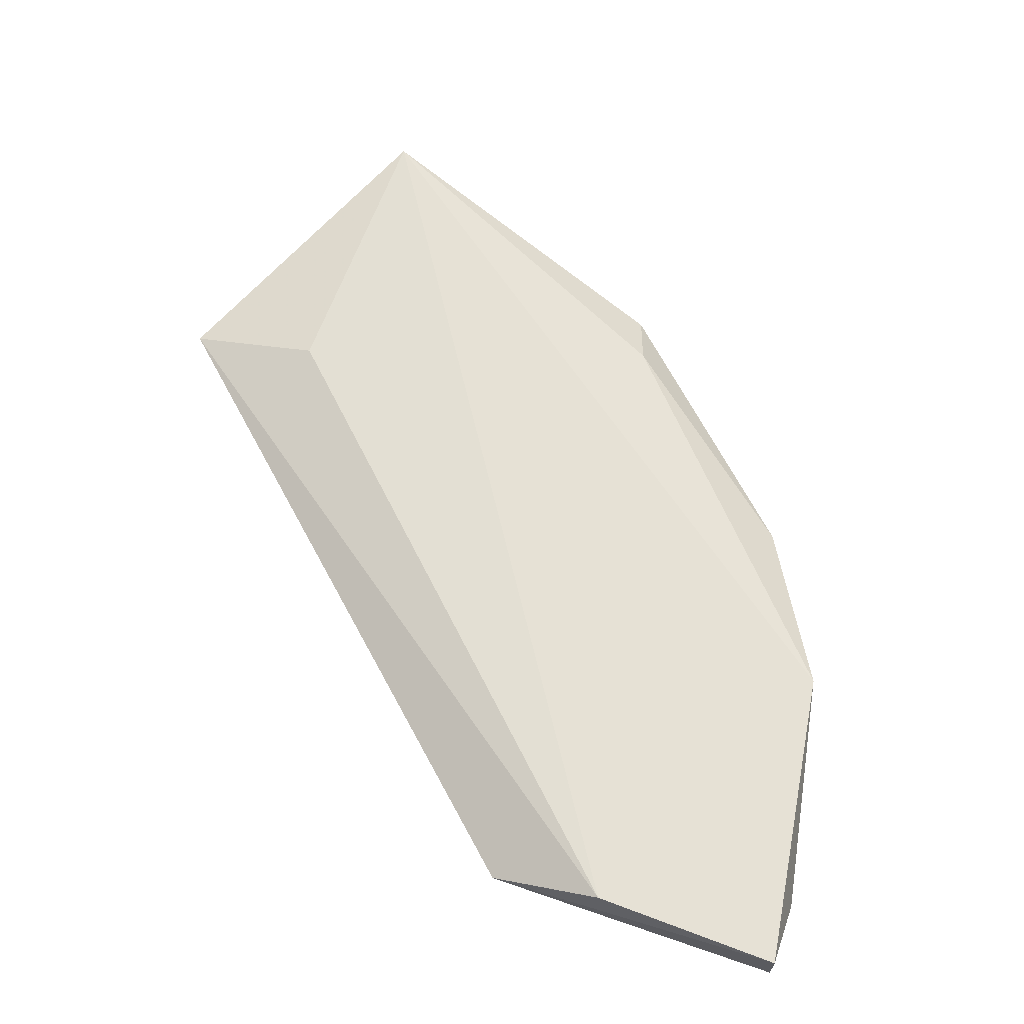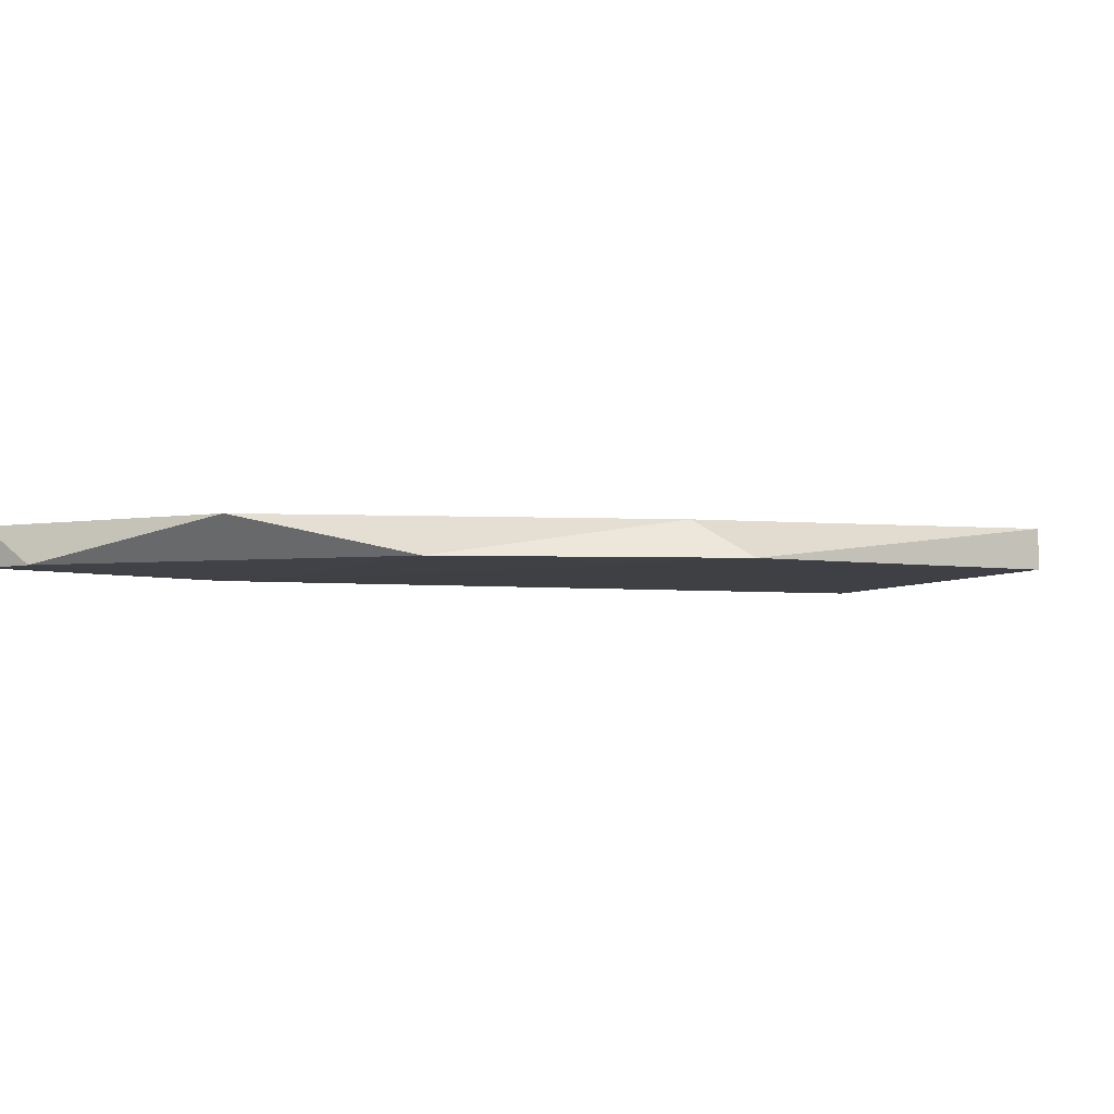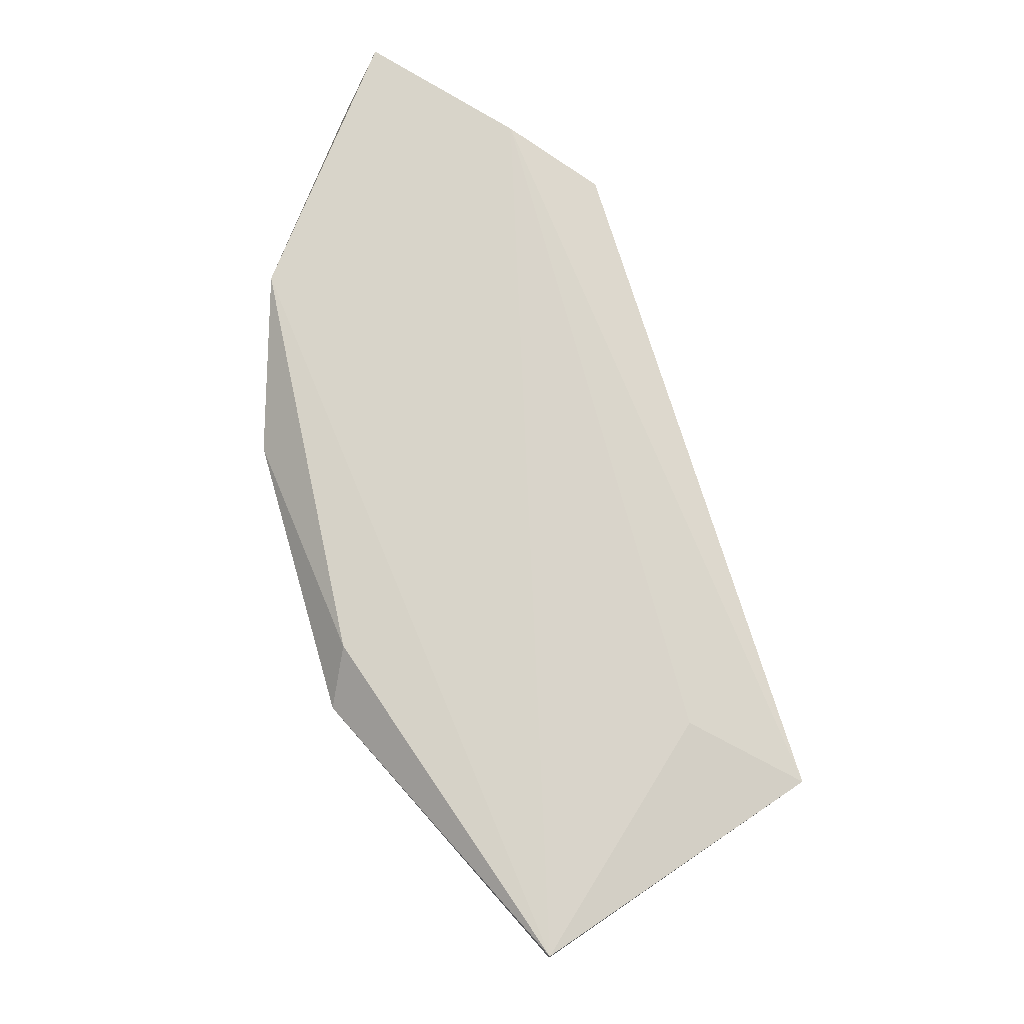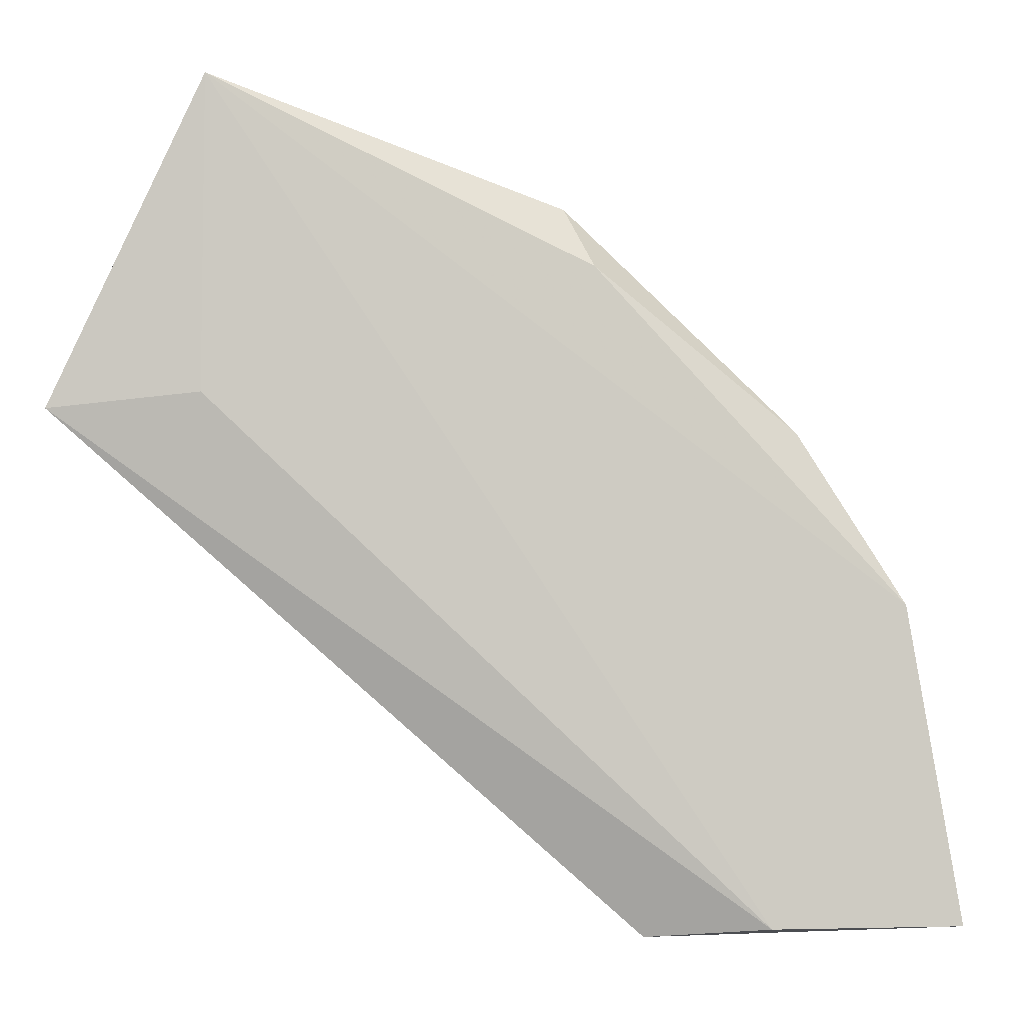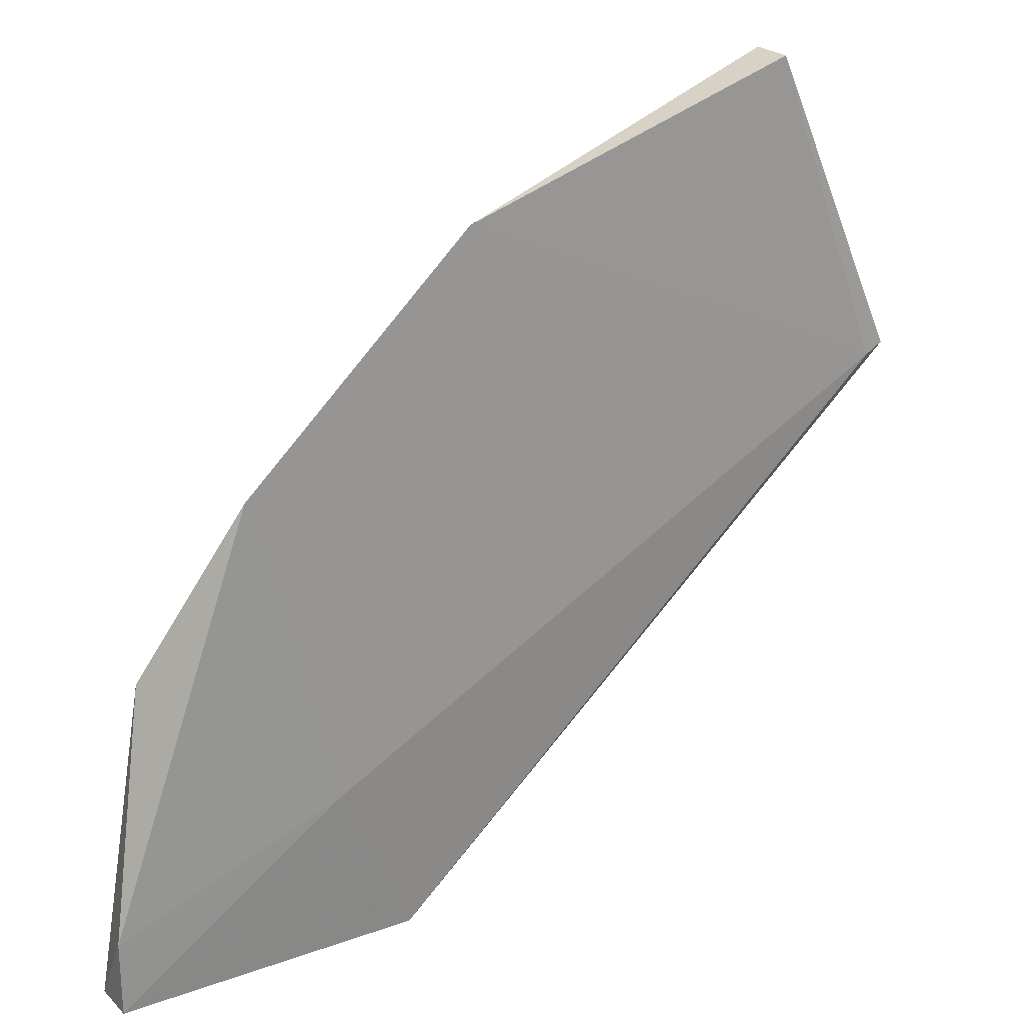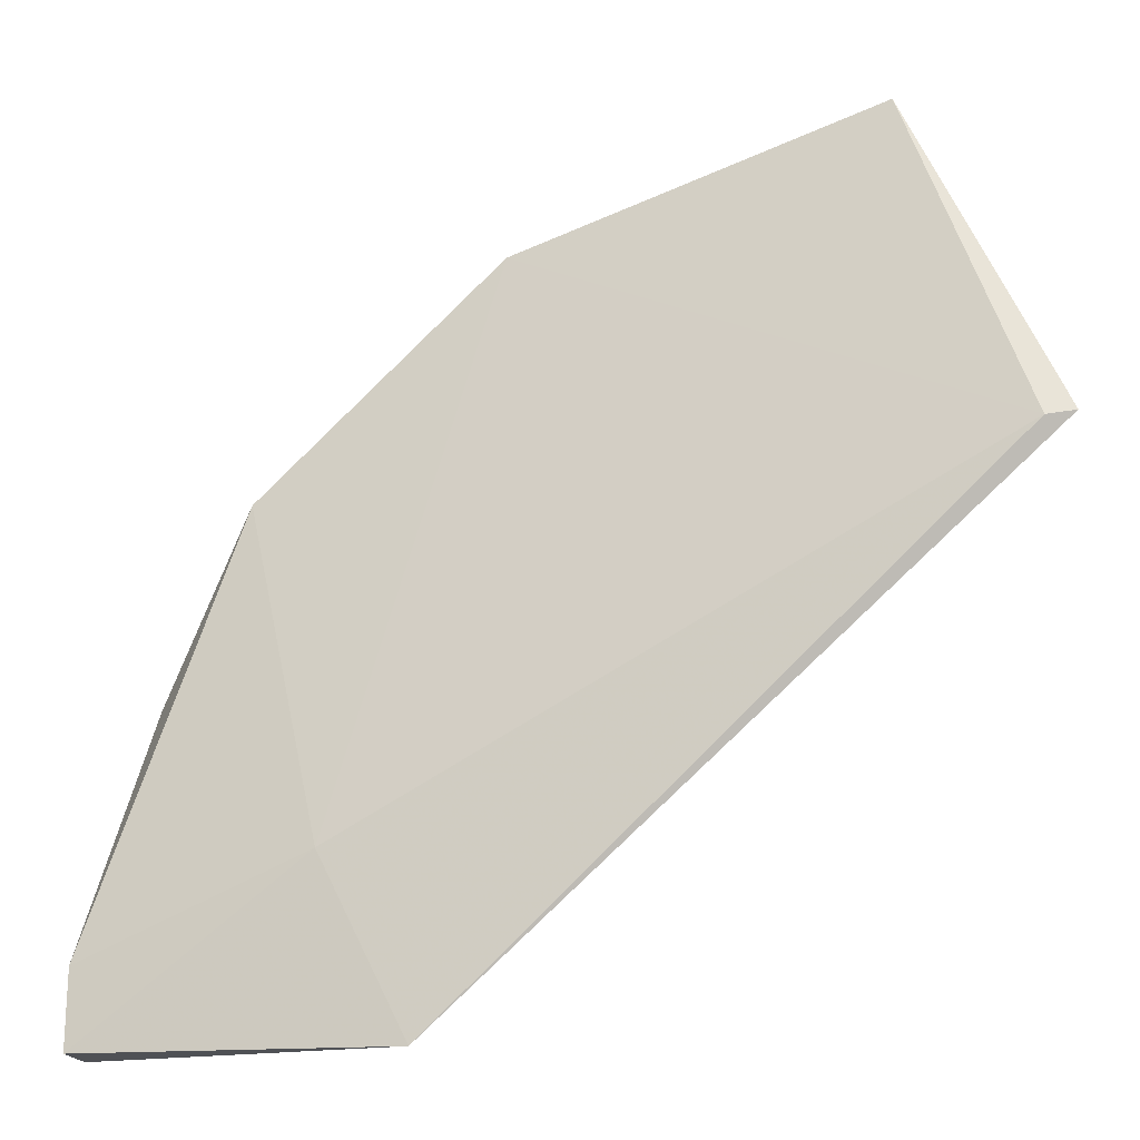
<metadata>
{"format":"obj","ext":"obj","renderer":"f3d","projection":"perspective","resolution":1024,"background":"white","views":[{"elev":64.5,"azim":-159.2,"up":"+Y"},{"elev":-3.6,"azim":-49.1,"up":"+Y"},{"elev":75.6,"azim":31.7,"up":"+Y"},{"elev":-4.9,"azim":168.6,"up":"+Z"},{"elev":24.0,"azim":-33.0,"up":"+Z"},{"elev":-20.3,"azim":15.7,"up":"+Z"}]}
</metadata>
<code>
v -0.1089 0.000391 -0.00073
v -0.1089 -0.005448 0.009496
v -0.1089 -0.005448 -0.00073
v -0.1015 0.000391 0.04162
v -0.08256 0.000391 -0.00073
v -0.05927 -0.000149 0.08574
v -0.06684 -0.005496 -0.001913
v -0.05631 -0.005448 0.09417
v -0.008139 -0.001069 0.06789
v -0.008139 0.000391 0.1088
v -0.008139 -0.005448 0.1088
v 0.01116 -0.005627 0.06584
v -0.0884 -0.005448 0.06497
v -0.0782 -0.006909 0.02118
v 0.007475 -0.006972 0.06514
f 3 2 1
f 2 4 1
f 7 3 1
f 4 5 1
f 5 7 1
f 2 3 14
f 4 2 13
f 2 14 13
f 3 7 14
f 10 5 4
f 6 10 4
f 6 4 13
f 7 5 12
f 5 10 9
f 5 9 12
f 6 8 10
f 8 6 13
f 15 7 12
f 7 15 14
f 10 8 11
f 8 15 11
f 14 8 13
f 15 8 14
f 9 10 12
f 10 11 12
f 11 15 12

</code>
